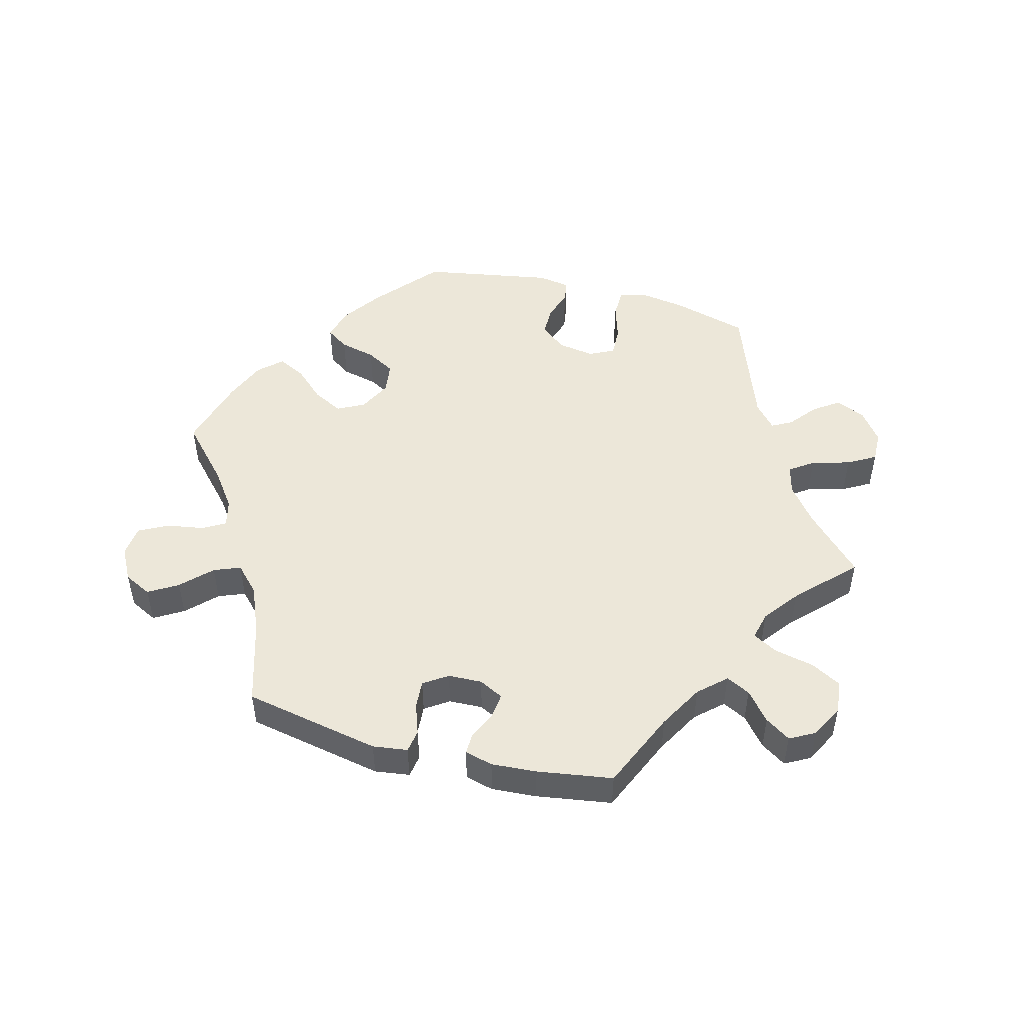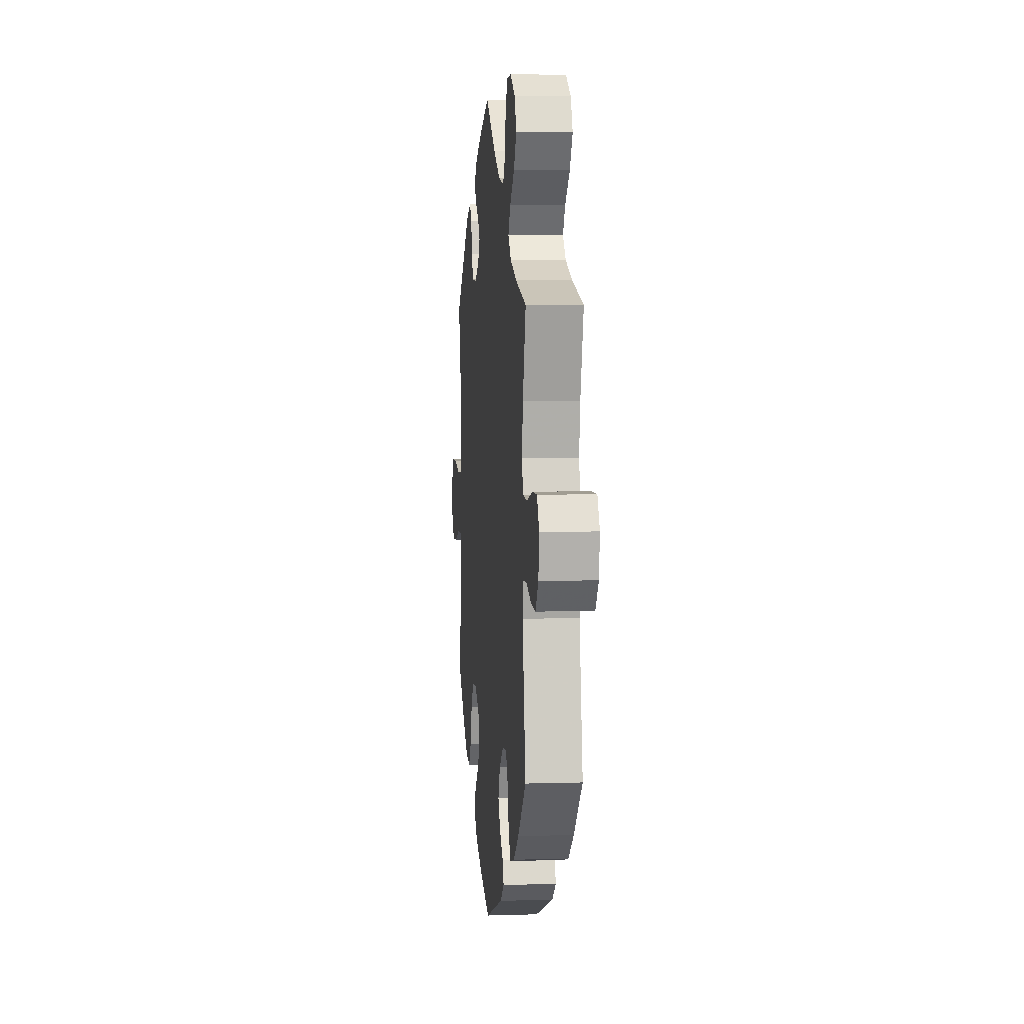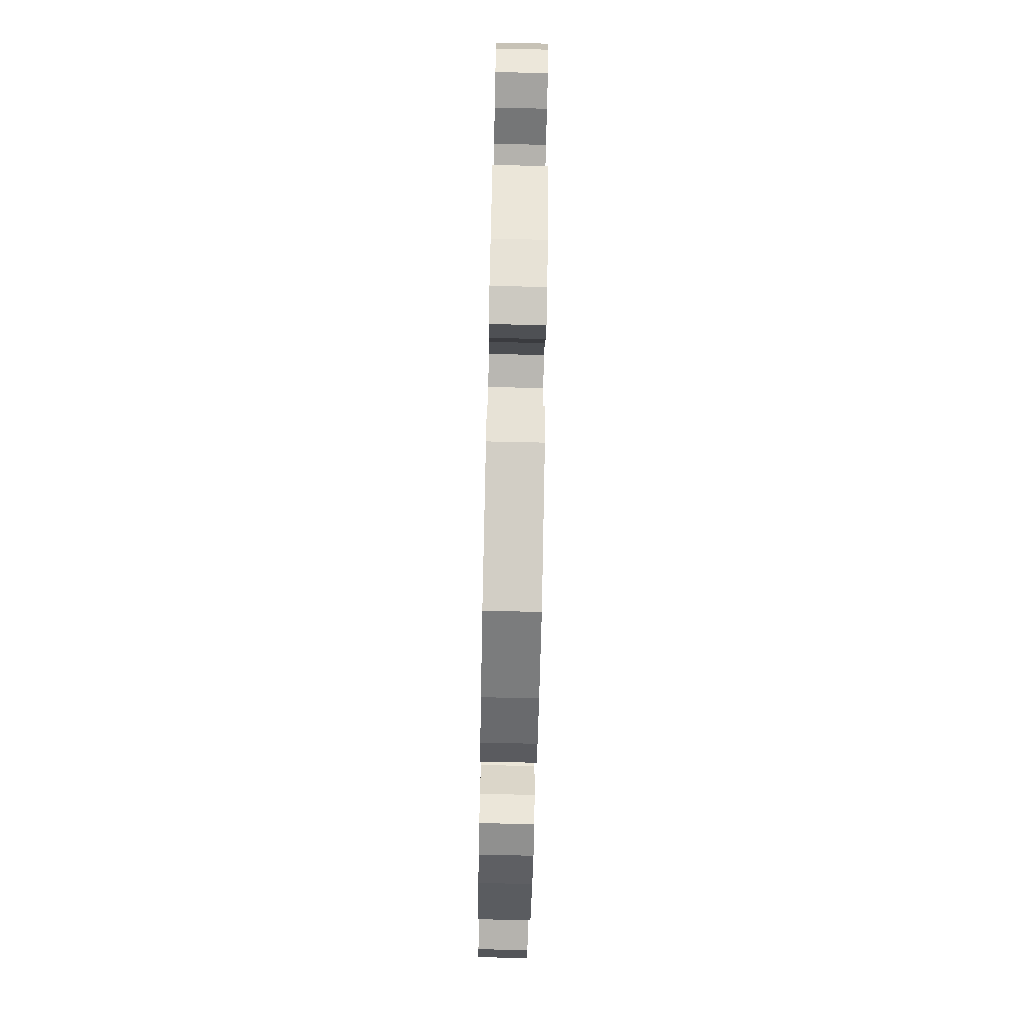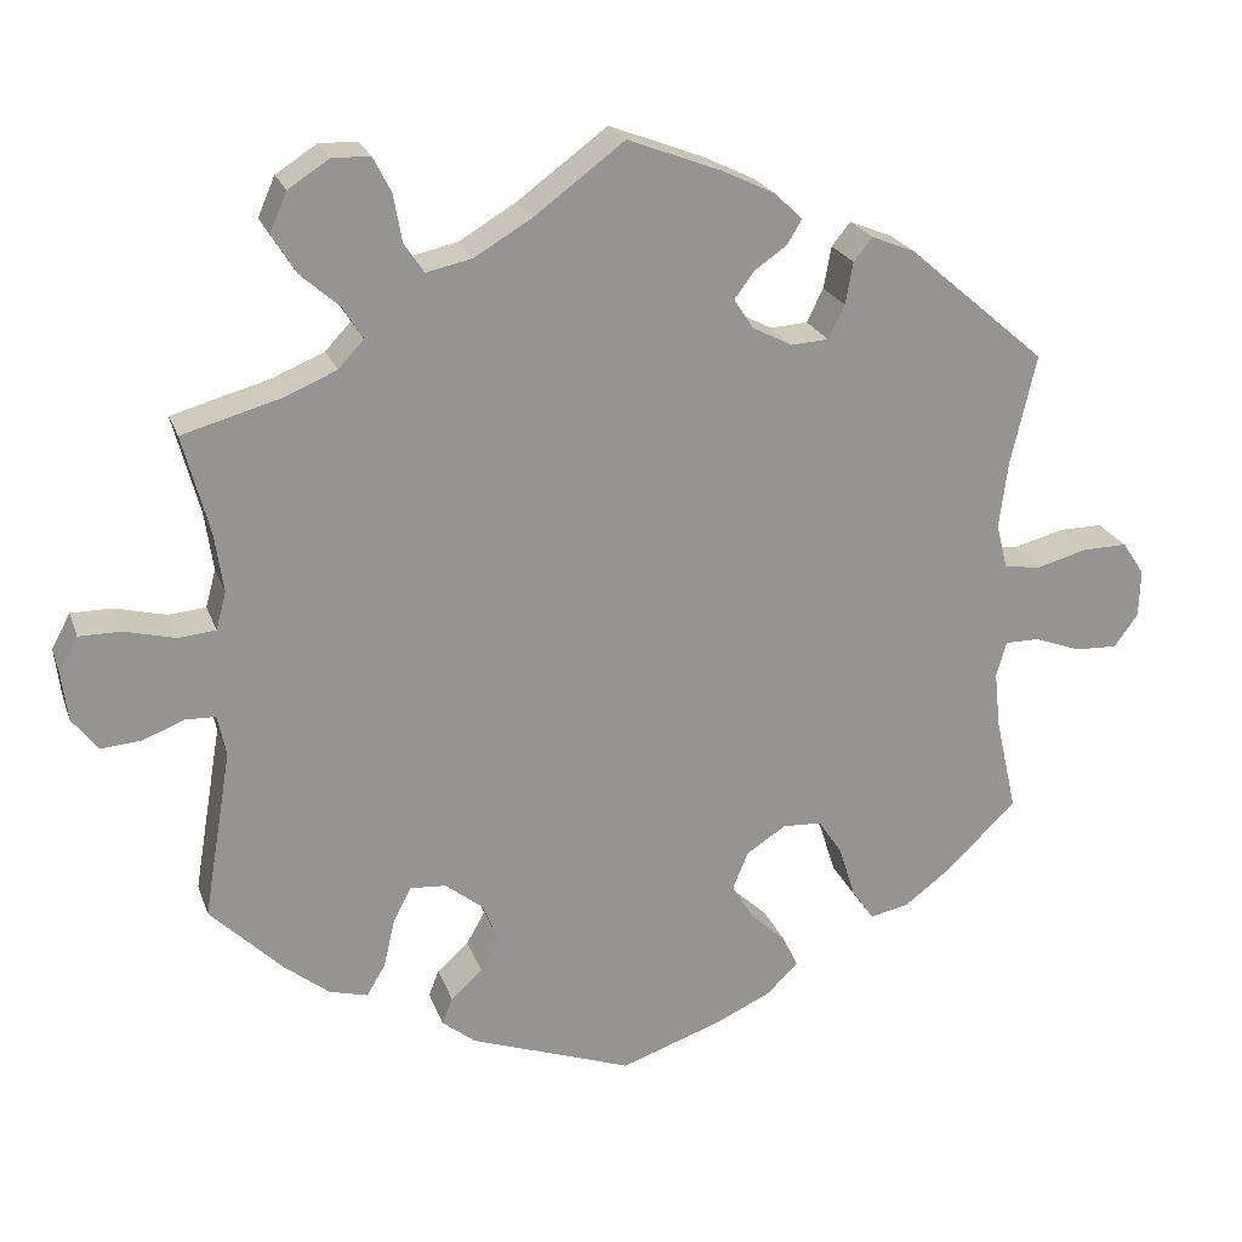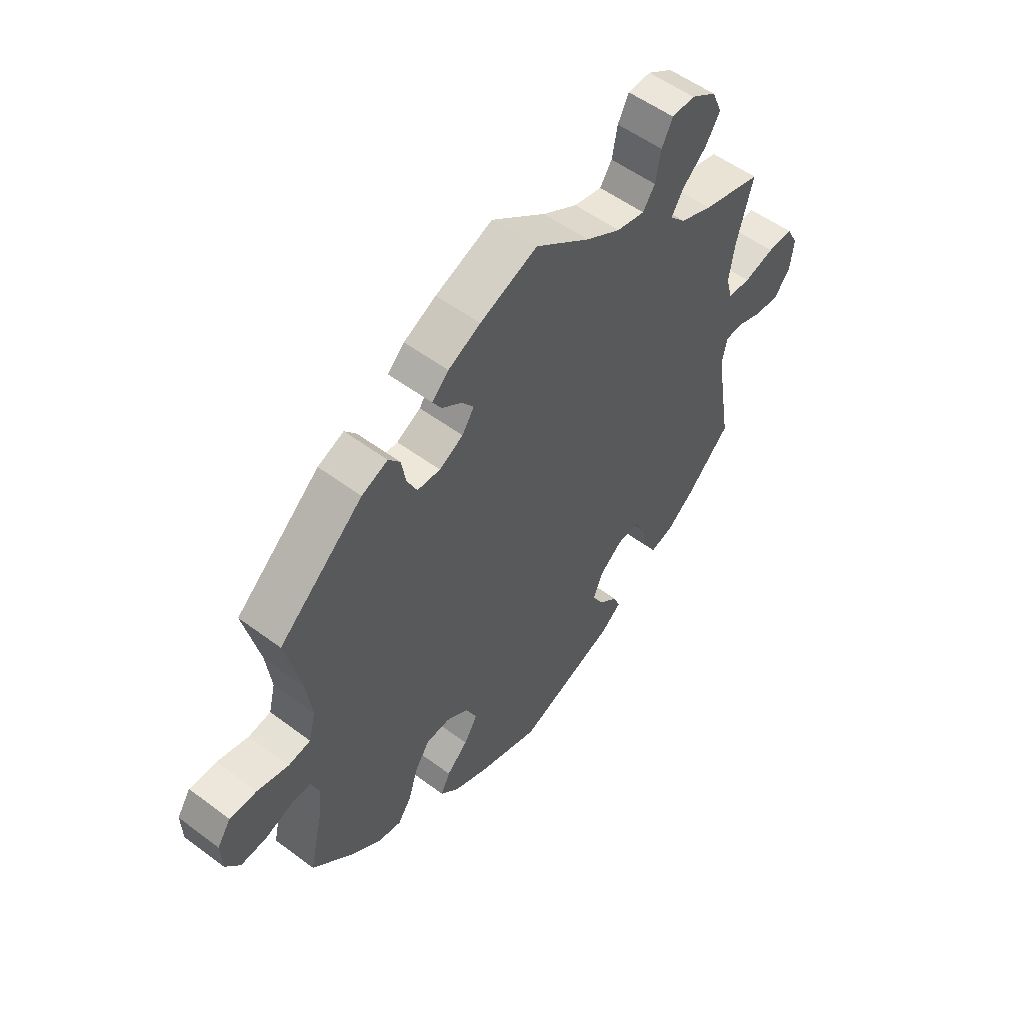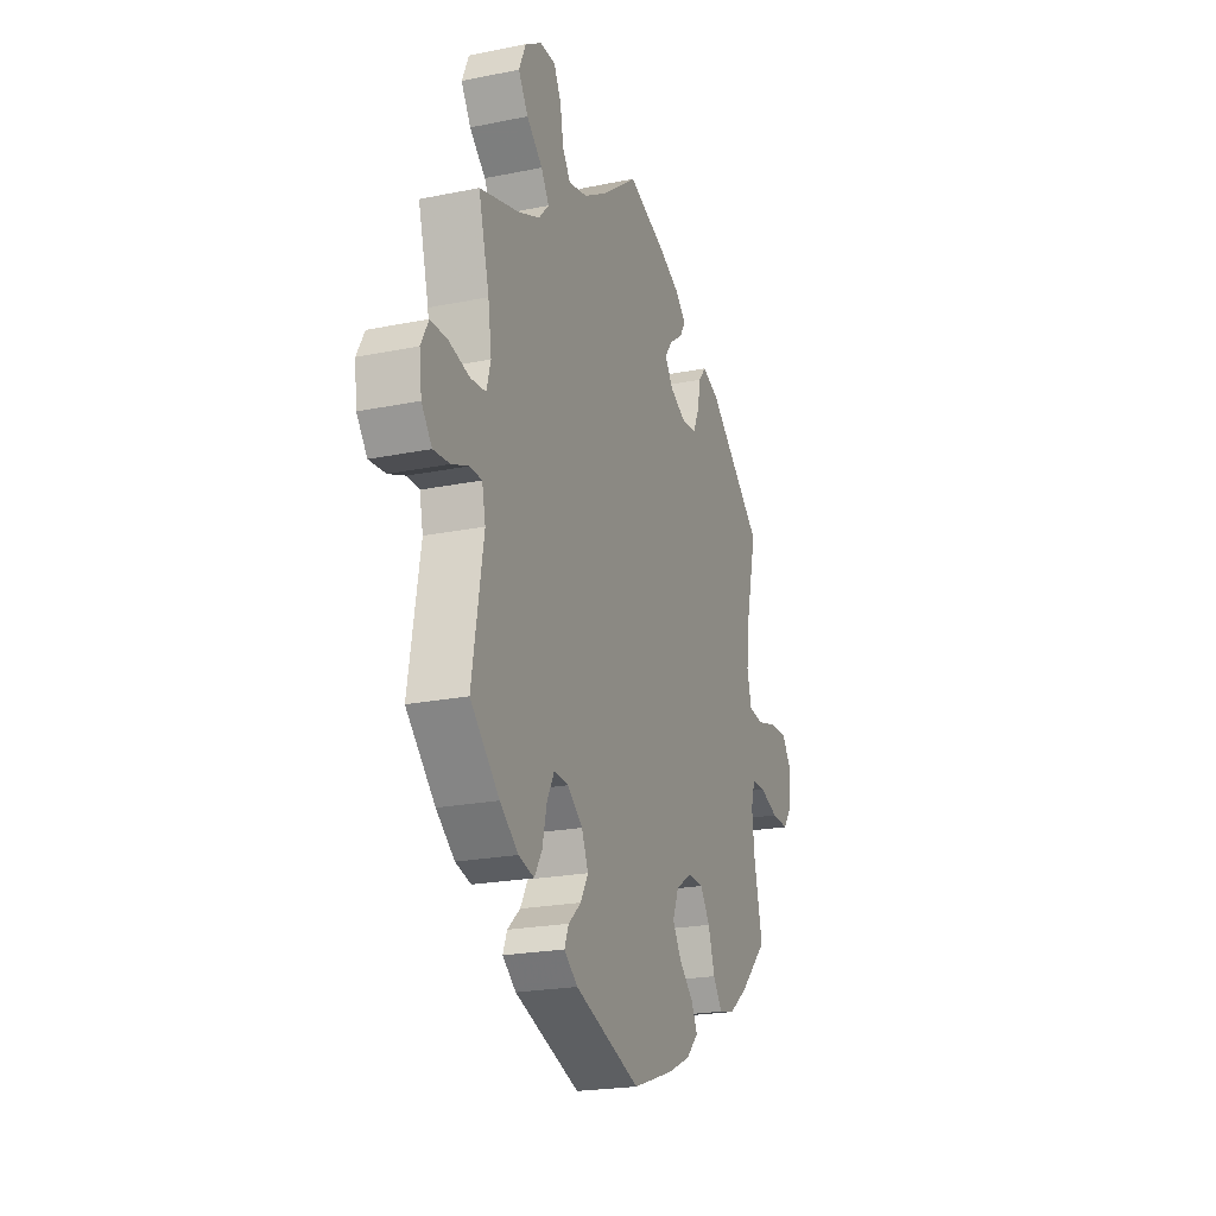
<metadata>
{"format":"obj","ext":"obj","renderer":"f3d","projection":"perspective","resolution":1024,"background":"white","views":[{"elev":49.8,"azim":-15.0,"up":"+Y"},{"elev":4.6,"azim":84.2,"up":"+Z"},{"elev":-77.9,"azim":88.8,"up":"+Z"},{"elev":22.5,"azim":163.3,"up":"+Z"},{"elev":54.2,"azim":-51.6,"up":"+Z"},{"elev":-21.8,"azim":109.7,"up":"+Z"}]}
</metadata>
<code>
v -0.476 0.07 -0.177
v -0.469 0.07 -0.111
v -0.481 0.07 -0.07
v -0.521 0.07 -0.07
v -0.575 0.07 -0.09
v -0.625 0.07 -0.092
v -0.653 0.07 -0.054
v -0.655 0.07 0.002
v -0.629 0.07 0.041
v -0.577 0.07 0.04
v -0.517 0.07 0.024
v -0.474 0.07 0.03
v -0.461 0.07 0.082
v -0.471 0.07 0.16
v -0.501 0.07 0.289
v -0.339 0.07 0.428
v -0.289 0.07 0.448
v -0.267 0.07 0.421
v -0.258 0.07 0.372
v -0.239 0.07 0.333
v -0.195 0.07 0.33
v -0.149 0.07 0.354
v -0.126 0.07 0.389
v -0.149 0.07 0.42
v -0.187 0.07 0.447
v -0.204 0.07 0.475
v -0.172 0.07 0.506
v -0.11 0.07 0.536
v 0 0.07 0.578
v 0.105 0.07 0.5
v 0.172 0.07 0.46
v 0.226 0.07 0.448
v 0.249 0.07 0.482
v 0.259 0.07 0.538
v 0.28 0.07 0.579
v 0.324 0.07 0.58
v 0.372 0.07 0.549
v 0.392 0.07 0.503
v 0.364 0.07 0.458
v 0.318 0.07 0.417
v 0.295 0.07 0.38
v 0.325 0.07 0.348
v 0.387 0.07 0.322
v 0.501 0.07 0.29
v 0.47 0.07 0.174
v 0.46 0.07 0.105
v 0.472 0.07 0.061
v 0.516 0.07 0.057
v 0.575 0.07 0.072
v 0.624 0.07 0.072
v 0.646 0.07 0.031
v 0.639 0.07 -0.026
v 0.609 0.07 -0.065
v 0.562 0.07 -0.061
v 0.513 0.07 -0.042
v 0.478 0.07 -0.043
v 0.468 0.07 -0.091
v 0.501 0.07 -0.288
v 0.417 0.07 -0.371
v 0.364 0.07 -0.413
v 0.319 0.07 -0.425
v 0.297 0.07 -0.388
v 0.284 0.07 -0.331
v 0.263 0.07 -0.291
v 0.221 0.07 -0.294
v 0.177 0.07 -0.329
v 0.158 0.07 -0.375
v 0.18 0.07 -0.414
v 0.217 0.07 -0.447
v 0.229 0.07 -0.478
v 0.19 0.07 -0.509
v 0 0.07 -0.577
v -0.118 0.07 -0.536
v -0.185 0.07 -0.505
v -0.221 0.07 -0.469
v -0.203 0.07 -0.432
v -0.162 0.07 -0.394
v -0.136 0.07 -0.351
v -0.154 0.07 -0.307
v -0.2 0.07 -0.277
v -0.246 0.07 -0.279
v -0.274 0.07 -0.321
v -0.293 0.07 -0.381
v -0.319 0.07 -0.419
v -0.365 0.07 -0.409
v -0.419 0.07 -0.368
v -0.501 0.07 -0.288
v -0.476 0 -0.177
v -0.469 0 -0.111
v -0.481 0 -0.07
v -0.521 0 -0.07
v -0.575 0 -0.09
v -0.625 0 -0.092
v -0.653 0 -0.054
v -0.655 0 0.002
v -0.629 0 0.041
v -0.577 0 0.04
v -0.517 0 0.024
v -0.474 0 0.03
v -0.461 0 0.082
v -0.471 0 0.16
v -0.501 0 0.289
v -0.339 0 0.428
v -0.289 0 0.448
v -0.267 0 0.421
v -0.258 0 0.372
v -0.239 0 0.333
v -0.195 0 0.33
v -0.149 0 0.354
v -0.126 0 0.389
v -0.149 0 0.42
v -0.187 0 0.447
v -0.204 0 0.475
v -0.172 0 0.506
v -0.11 0 0.536
v 0 0 0.578
v 0.105 0 0.5
v 0.172 0 0.46
v 0.226 0 0.448
v 0.249 0 0.482
v 0.259 0 0.538
v 0.28 0 0.579
v 0.324 0 0.58
v 0.372 0 0.549
v 0.392 0 0.503
v 0.364 0 0.458
v 0.318 0 0.417
v 0.295 0 0.38
v 0.325 0 0.348
v 0.387 0 0.322
v 0.501 0 0.29
v 0.47 0 0.174
v 0.46 0 0.105
v 0.472 0 0.061
v 0.516 0 0.057
v 0.575 0 0.072
v 0.624 0 0.072
v 0.646 0 0.031
v 0.639 0 -0.026
v 0.609 0 -0.065
v 0.562 0 -0.061
v 0.513 0 -0.042
v 0.478 0 -0.043
v 0.468 0 -0.091
v 0.501 0 -0.288
v 0.417 0 -0.371
v 0.364 0 -0.413
v 0.319 0 -0.425
v 0.297 0 -0.388
v 0.284 0 -0.331
v 0.263 0 -0.291
v 0.221 0 -0.294
v 0.177 0 -0.329
v 0.158 0 -0.375
v 0.18 0 -0.414
v 0.217 0 -0.447
v 0.229 0 -0.478
v 0.19 0 -0.509
v 0 0 -0.577
v -0.118 0 -0.536
v -0.185 0 -0.505
v -0.221 0 -0.469
v -0.203 0 -0.432
v -0.162 0 -0.394
v -0.136 0 -0.351
v -0.154 0 -0.307
v -0.2 0 -0.277
v -0.246 0 -0.279
v -0.274 0 -0.321
v -0.293 0 -0.381
v -0.319 0 -0.419
v -0.365 0 -0.409
v -0.419 0 -0.368
v -0.501 0 -0.288
f 86 87 1
f 85 86 1 2
f 82 83 84 85
f 81 82 85 2
f 80 81 2 3
f 79 80 3
f 74 75 76 77
f 74 77 78
f 73 74 78
f 72 73 78
f 71 72 78 79
f 68 69 70 71
f 67 68 71 79
f 60 61 62 63
f 60 63 64
f 57 58 59 60
f 56 57 60 64
f 52 53 54 55
f 52 55 56
f 51 52 56
f 48 49 50 51
f 47 48 51 56
f 46 47 56 64
f 43 44 45
f 42 43 45 46
f 41 42 46 64
f 37 38 39 40
f 37 40 41
f 36 37 41
f 33 34 35 36
f 32 33 36 41
f 31 32 41 64
f 27 28 29 30
f 24 25 26 27
f 23 24 27 30
f 22 23 30 31
f 16 17 18 19
f 14 15 16 19
f 13 14 19 20
f 12 13 20 21
f 8 9 10 11
f 8 11 12
f 7 8 12
f 4 5 6 7
f 3 4 7 12
f 66 67 79 3
f 22 31 64 65
f 21 22 65 66
f 3 12 21 66
f 88 174 173
f 89 88 173 172
f 172 171 170 169
f 89 172 169 168
f 90 89 168 167
f 90 167 166
f 164 163 162 161
f 165 164 161
f 165 161 160
f 165 160 159
f 166 165 159 158
f 158 157 156 155
f 166 158 155 154
f 150 149 148 147
f 151 150 147
f 147 146 145 144
f 151 147 144 143
f 142 141 140 139
f 143 142 139
f 143 139 138
f 138 137 136 135
f 143 138 135 134
f 151 143 134 133
f 132 131 130
f 133 132 130 129
f 151 133 129 128
f 127 126 125 124
f 128 127 124
f 128 124 123
f 123 122 121 120
f 128 123 120 119
f 151 128 119 118
f 117 116 115 114
f 114 113 112 111
f 117 114 111 110
f 118 117 110 109
f 106 105 104 103
f 106 103 102 101
f 107 106 101 100
f 108 107 100 99
f 98 97 96 95
f 99 98 95
f 99 95 94
f 94 93 92 91
f 99 94 91 90
f 90 166 154 153
f 152 151 118 109
f 153 152 109 108
f 153 108 99 90
f 1 88 89 2
f 2 89 90 3
f 3 90 91 4
f 4 91 92 5
f 5 92 93 6
f 6 93 94 7
f 7 94 95 8
f 8 95 96 9
f 9 96 97 10
f 10 97 98 11
f 11 98 99 12
f 12 99 100 13
f 13 100 101 14
f 14 101 102 15
f 15 102 103 16
f 16 103 104 17
f 17 104 105 18
f 18 105 106 19
f 19 106 107 20
f 20 107 108 21
f 21 108 109 22
f 22 109 110 23
f 23 110 111 24
f 24 111 112 25
f 25 112 113 26
f 26 113 114 27
f 27 114 115 28
f 28 115 116 29
f 29 116 117 30
f 30 117 118 31
f 31 118 119 32
f 32 119 120 33
f 33 120 121 34
f 34 121 122 35
f 35 122 123 36
f 36 123 124 37
f 37 124 125 38
f 38 125 126 39
f 39 126 127 40
f 40 127 128 41
f 41 128 129 42
f 42 129 130 43
f 43 130 131 44
f 44 131 132 45
f 45 132 133 46
f 46 133 134 47
f 47 134 135 48
f 48 135 136 49
f 49 136 137 50
f 50 137 138 51
f 51 138 139 52
f 52 139 140 53
f 53 140 141 54
f 54 141 142 55
f 55 142 143 56
f 56 143 144 57
f 57 144 145 58
f 58 145 146 59
f 59 146 147 60
f 60 147 148 61
f 61 148 149 62
f 62 149 150 63
f 63 150 151 64
f 64 151 152 65
f 65 152 153 66
f 66 153 154 67
f 67 154 155 68
f 68 155 156 69
f 69 156 157 70
f 70 157 158 71
f 71 158 159 72
f 72 159 160 73
f 73 160 161 74
f 74 161 162 75
f 75 162 163 76
f 76 163 164 77
f 77 164 165 78
f 78 165 166 79
f 79 166 167 80
f 80 167 168 81
f 81 168 169 82
f 82 169 170 83
f 83 170 171 84
f 84 171 172 85
f 85 172 173 86
f 86 173 174 87
f 87 174 88 1

</code>
